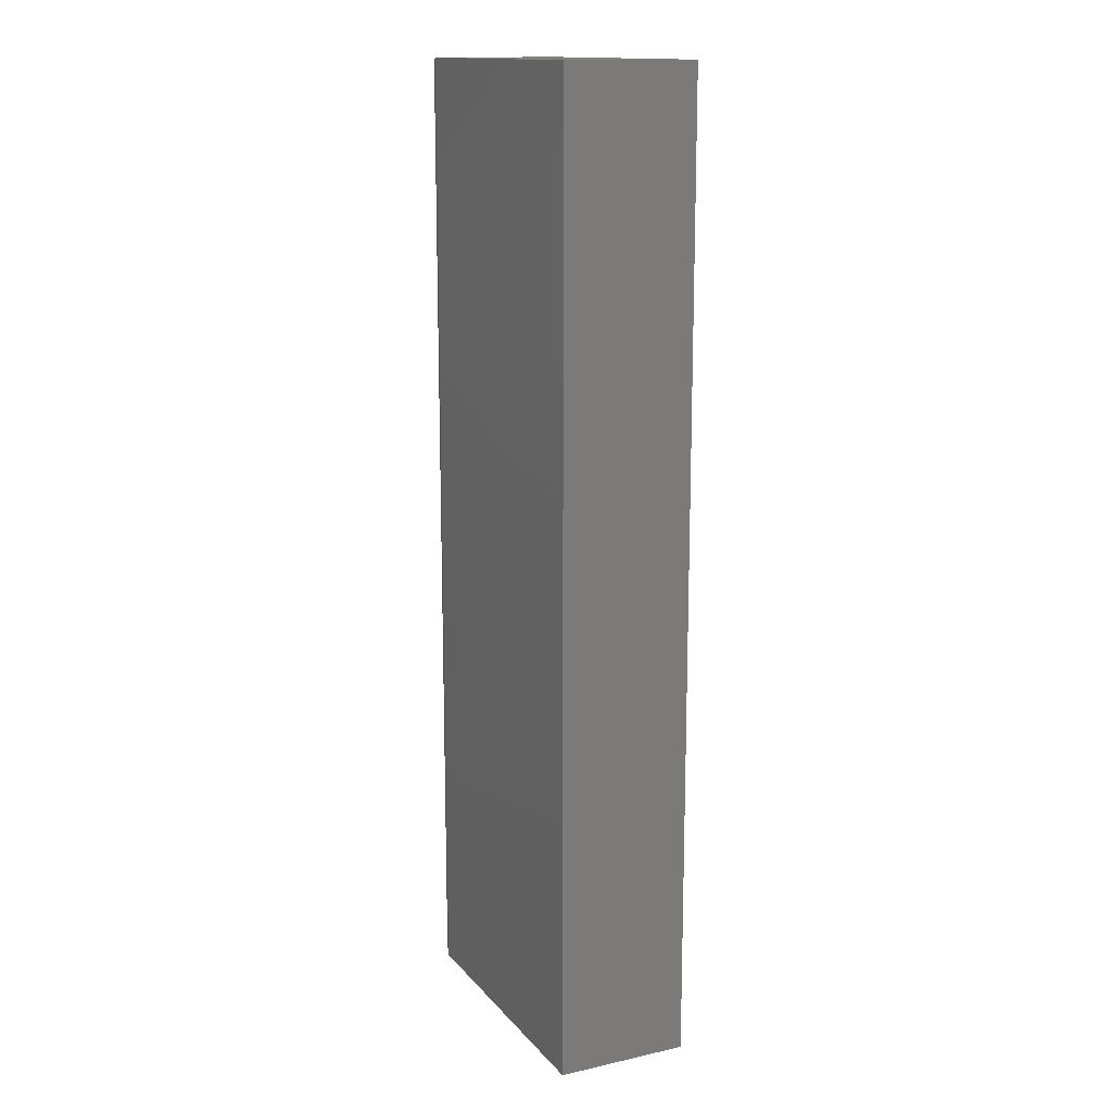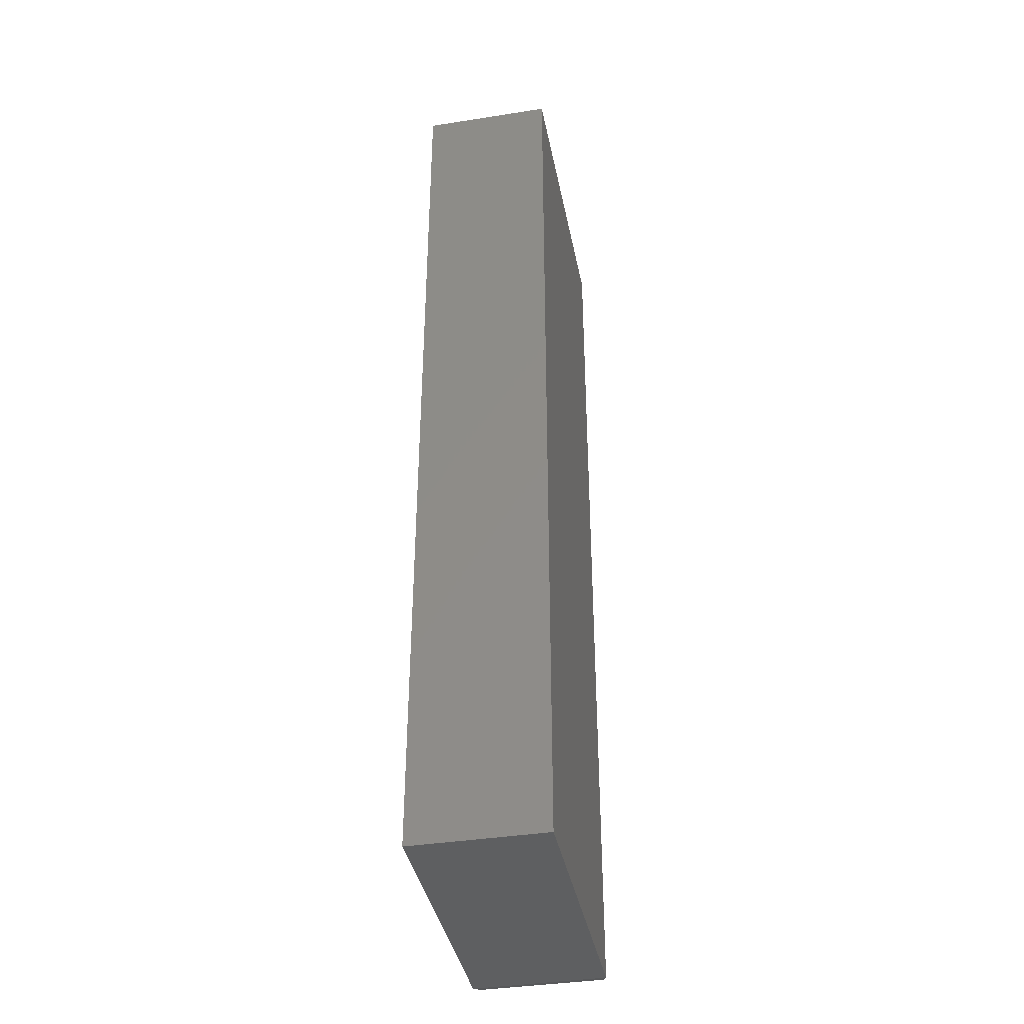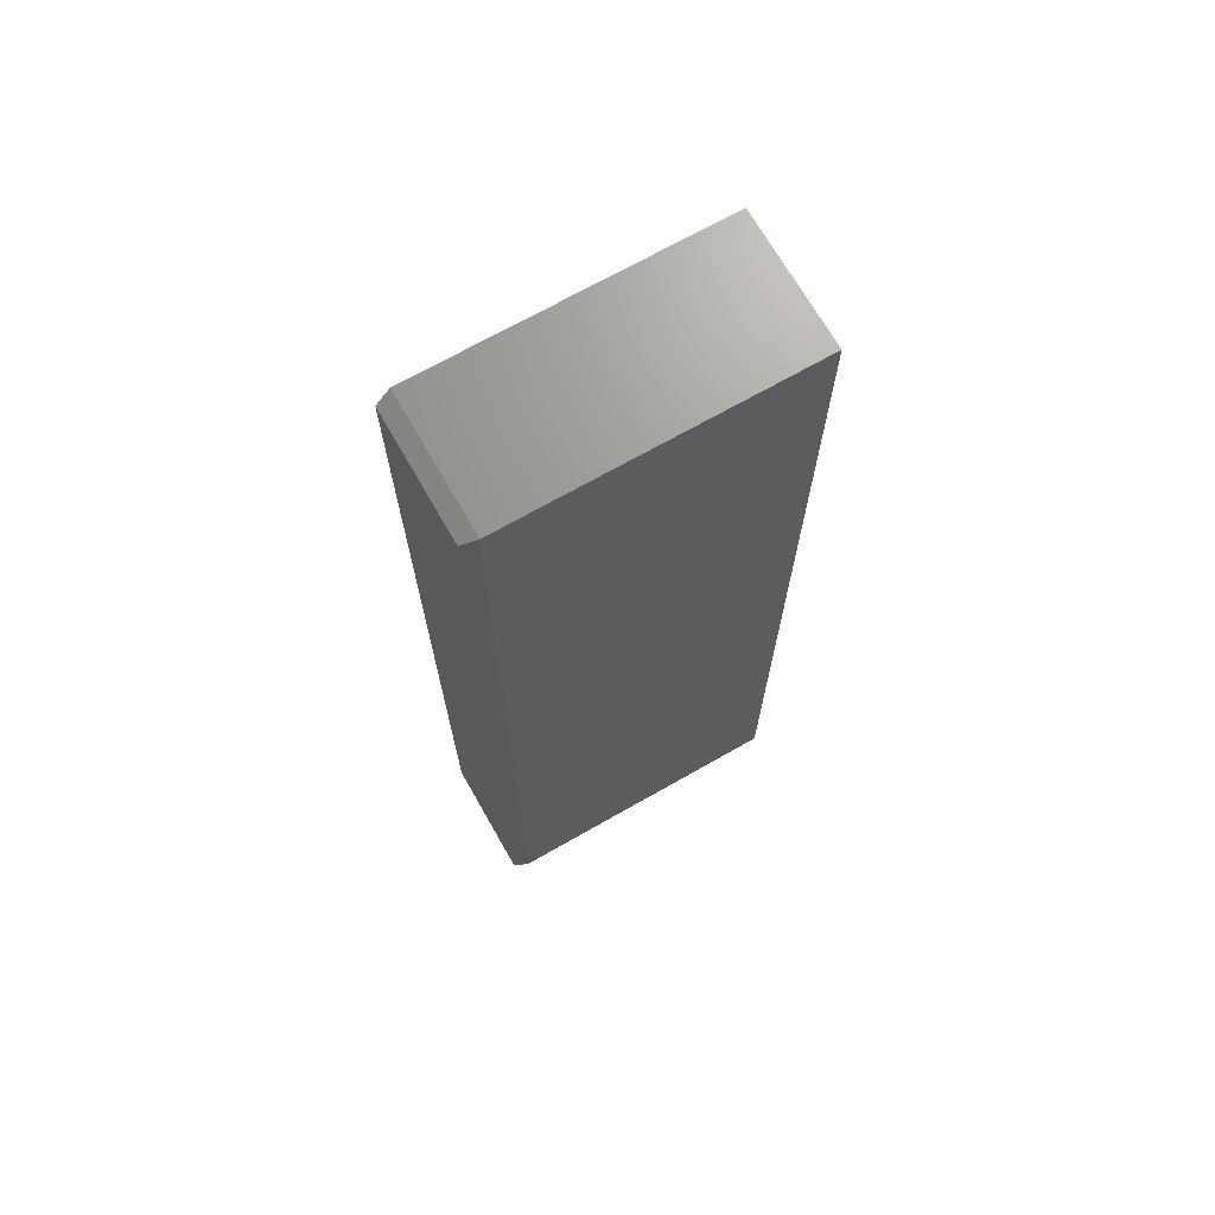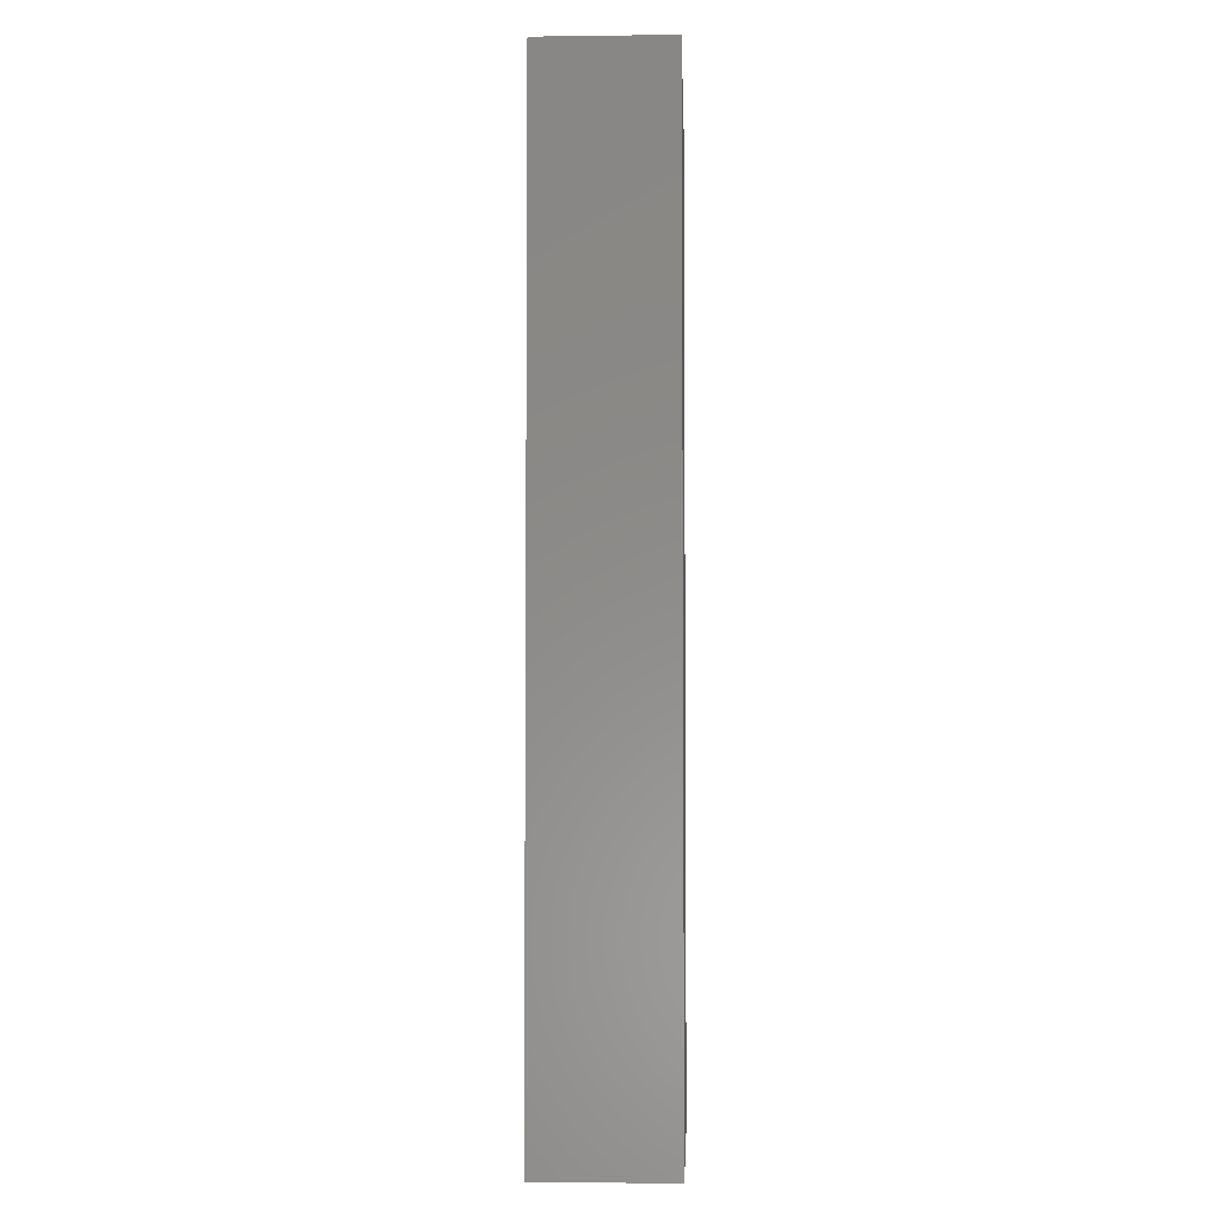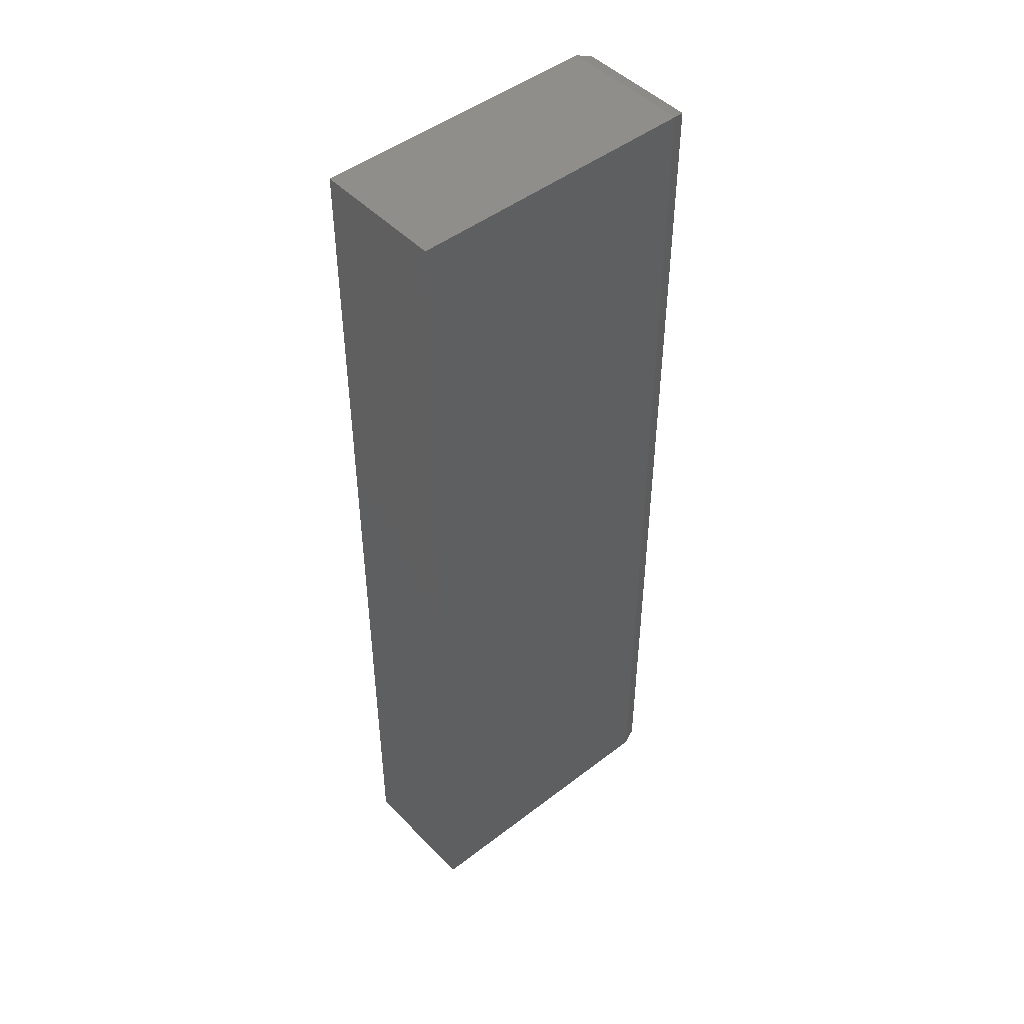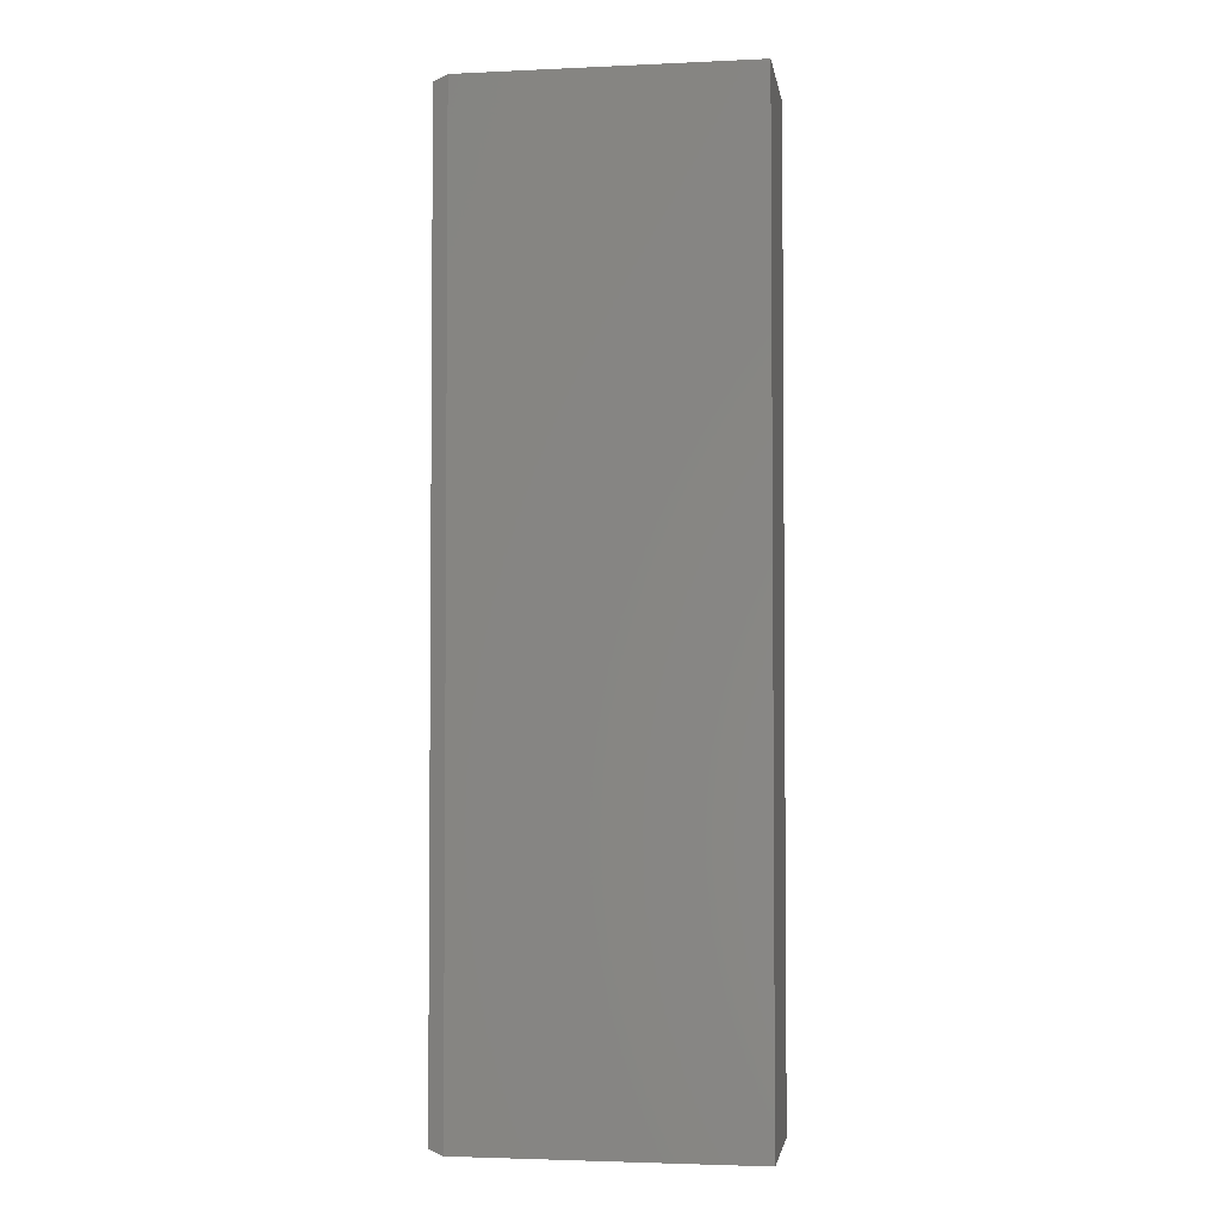
<metadata>
{"format":"stl","ext":"stl","renderer":"f3d","projection":"perspective","resolution":1024,"background":"white","views":[{"elev":14.7,"azim":64.5,"up":"+Y"},{"elev":-39.1,"azim":101.1,"up":"+Y"},{"elev":70.0,"azim":-29.7,"up":"+Y"},{"elev":-4.3,"azim":92.3,"up":"+Y"},{"elev":47.2,"azim":139.0,"up":"+Y"},{"elev":-3.1,"azim":8.9,"up":"+Y"}]}
</metadata>
<code>
# stl→obj: 12 verts, 20 faces
v -0.4766 -0.7422 -0.1953
v -0.4766 -0.7422 -0.005674
v -0.4766 0.7422 -0.1953
v -0.4766 0.7422 -0.005674
v -1.139e-17 -0.75 0.002138
v -0.4531 -0.75 0.002138
v 0 -0.75 -0.2031
v -0.4531 -0.75 -0.2031
v -0.4531 0.75 0.002138
v -1.139e-17 0.75 0.002138
v 5.099e-33 0.75 -0.2031
v -0.4531 0.75 -0.2031
f 1 2 3
f 3 2 4
f 5 6 7
f 7 6 8
f 9 6 10
f 10 6 5
f 11 12 10
f 10 12 9
f 8 12 7
f 7 12 11
f 6 9 2
f 2 9 4
f 9 12 4
f 4 12 3
f 12 8 3
f 3 8 1
f 8 6 1
f 1 6 2
f 7 11 5
f 5 11 10

</code>
